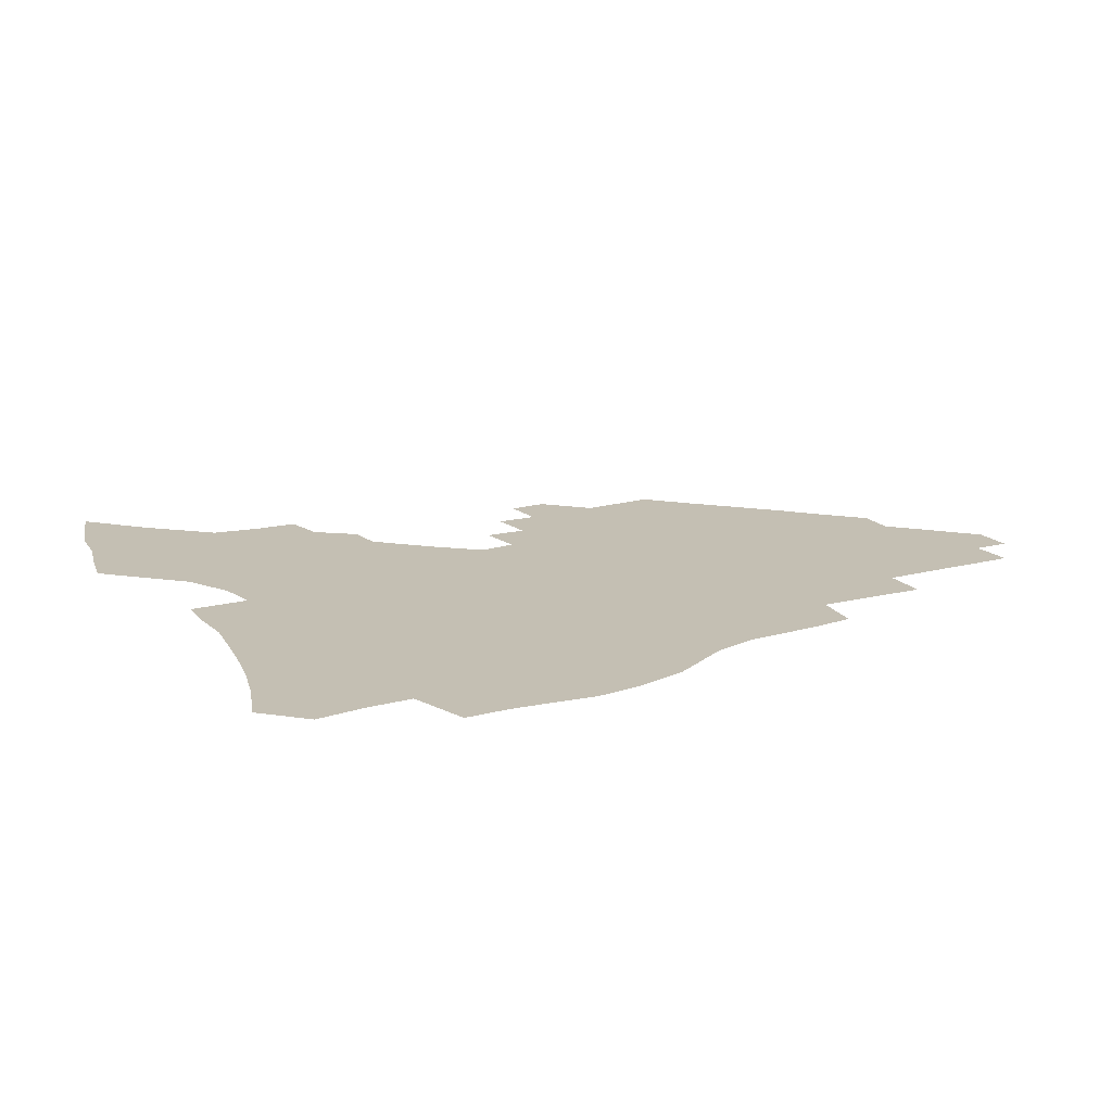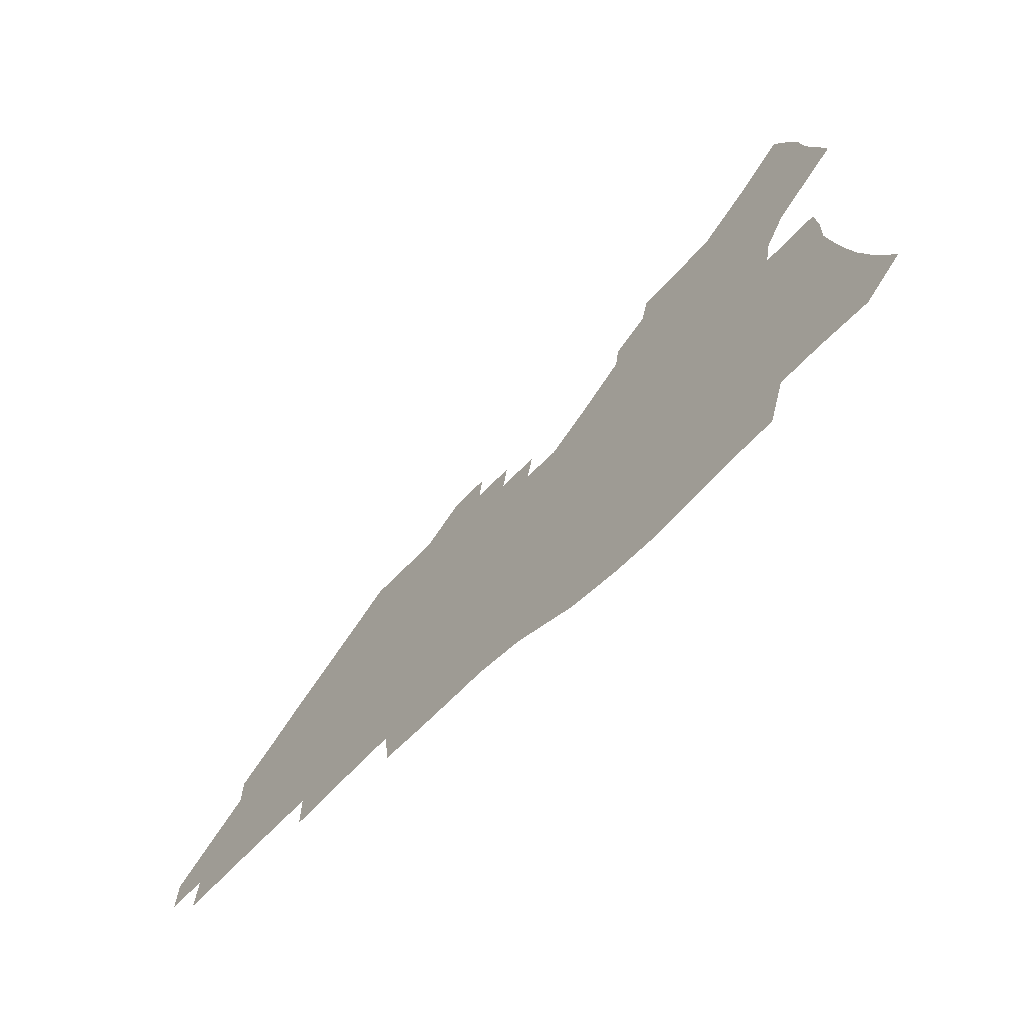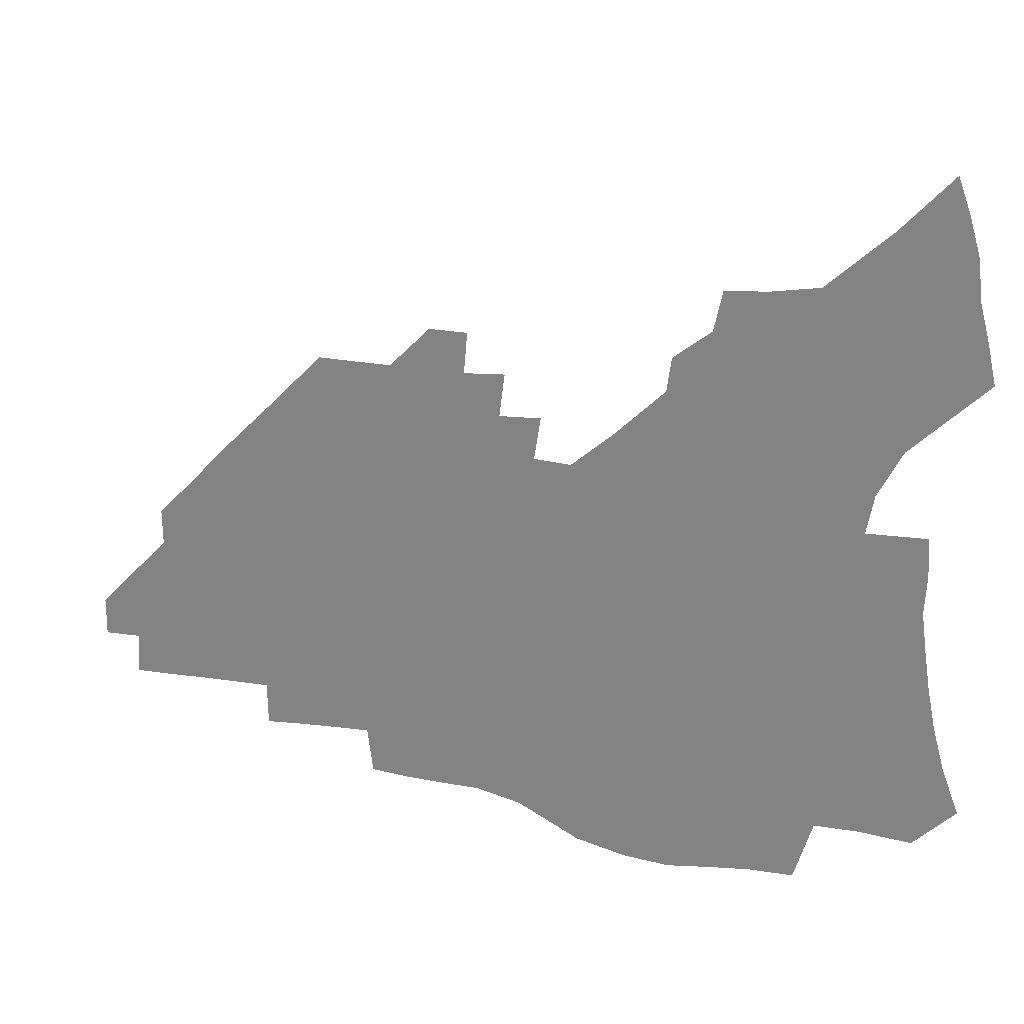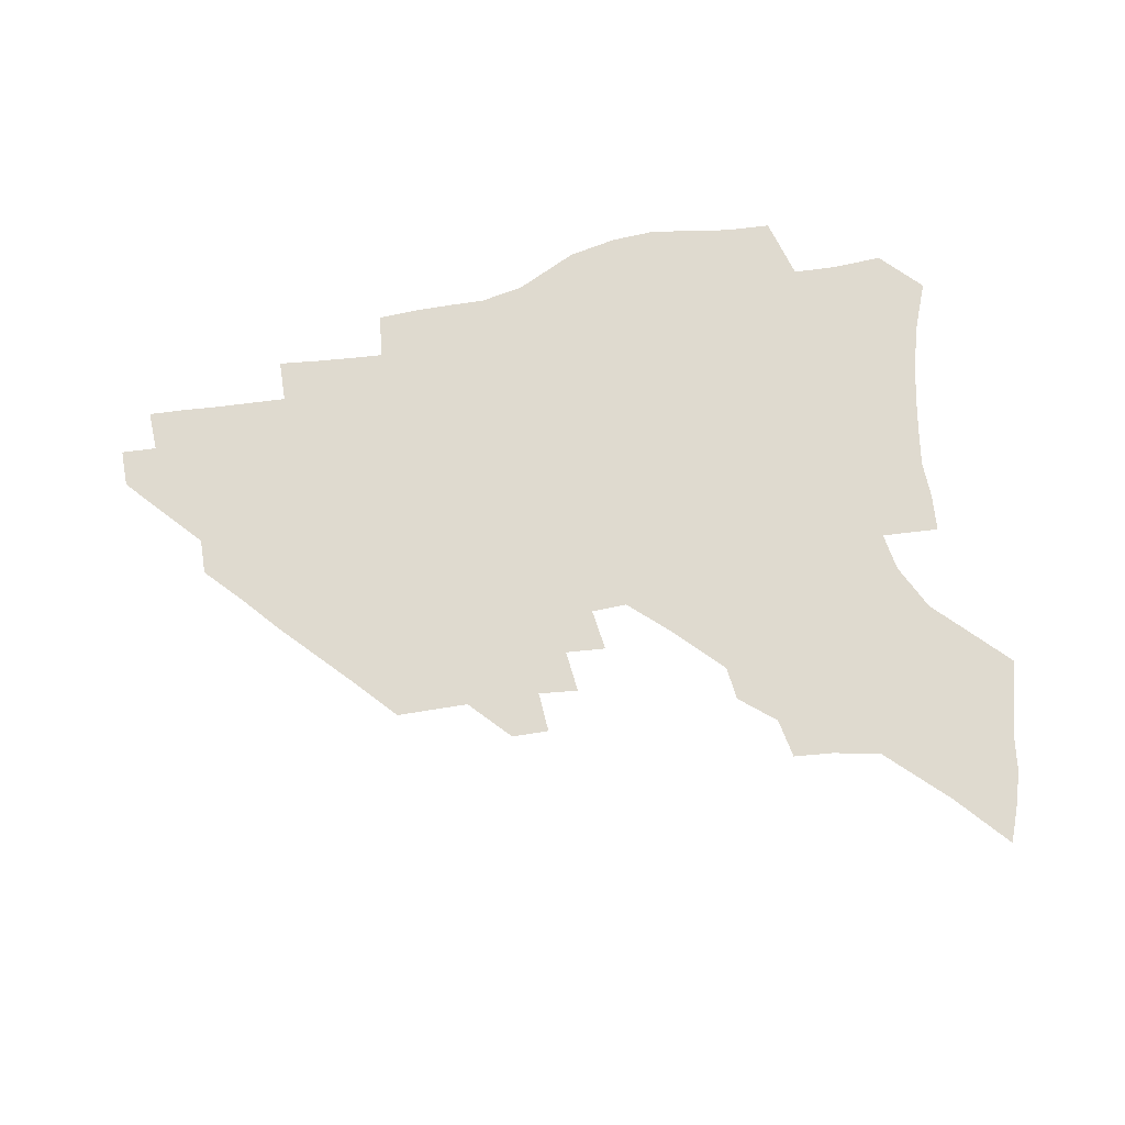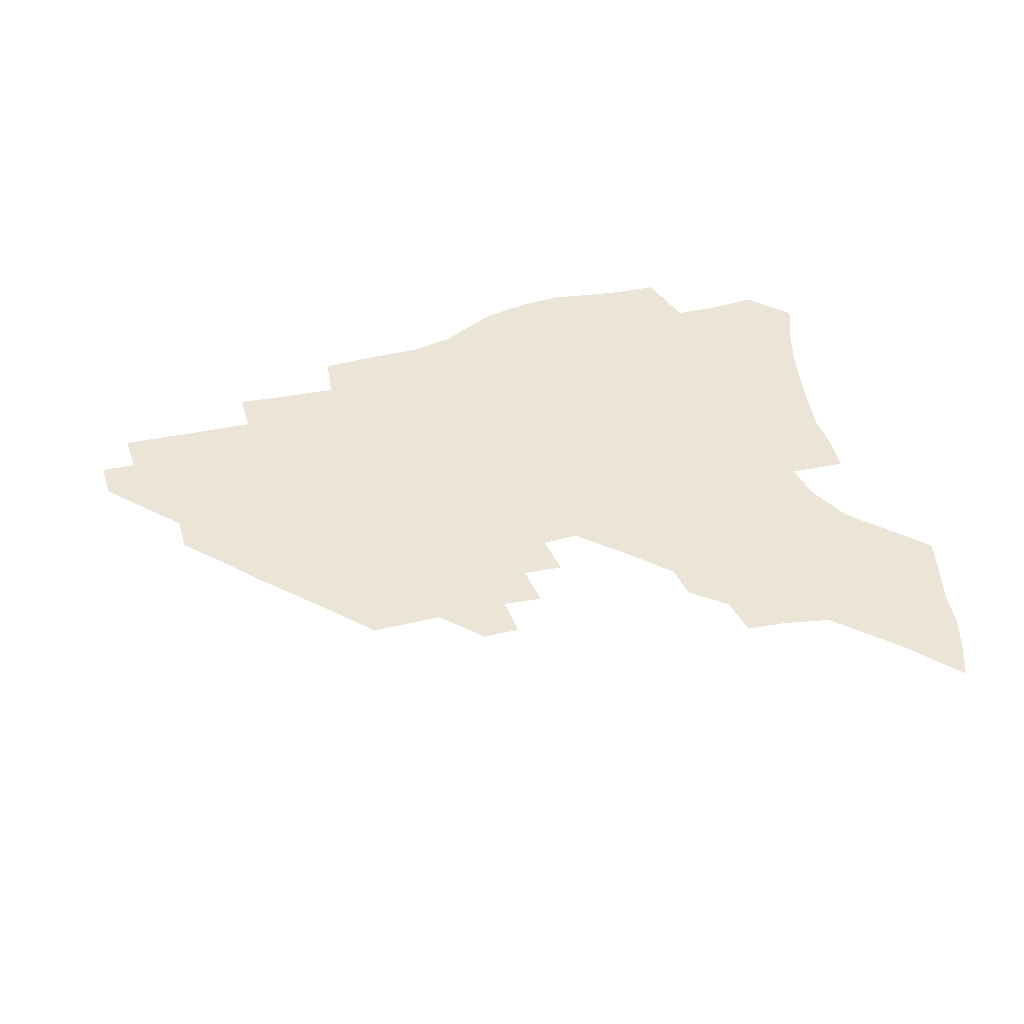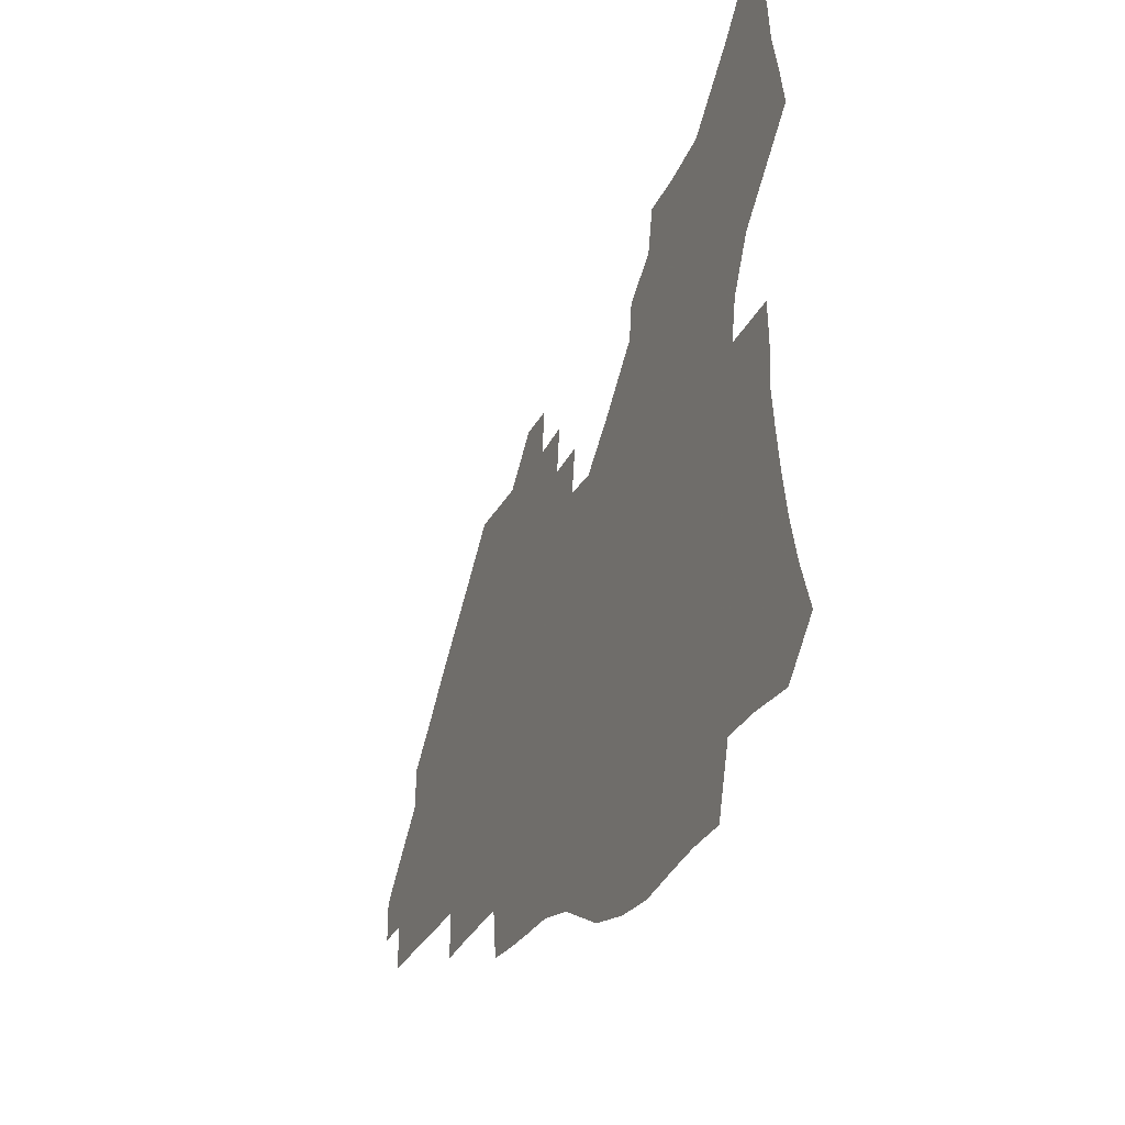
<metadata>
{"format":"obj","ext":"obj","renderer":"f3d","projection":"perspective","resolution":1024,"background":"white","views":[{"elev":17.9,"azim":-29.4,"up":"+Z"},{"elev":-69.8,"azim":-134.7,"up":"+Y"},{"elev":24.7,"azim":-162.4,"up":"+Y"},{"elev":70.6,"azim":170.6,"up":"+Z"},{"elev":44.4,"azim":164.1,"up":"+Z"},{"elev":-28.0,"azim":-112.7,"up":"+Y"}]}
</metadata>
<code>
v 251.9 193 0
v 258.4 210.5 0
v 262.7 226.5 0
v 265.7 241.8 0
v 268 256.7 0
v 269.9 271.4 0
v 269.1 285.9 0
v 269.8 300.3 0
v 267.4 177.3 0
v 274.6 195.6 0
v 279.3 211.9 0
v 283.5 227.5 0
v 285.8 242.3 0
v 287.6 256.8 0
v 291 271.4 0
v 292.1 285.4 0
v 292.1 299.3 0
v 289.3 313.9 0
v 280.4 331.3 0
v 252.5 358.9 0
v 255.7 373.6 0
v 259.4 387.9 0
v 261.1 402.7 0
v 265.1 416.4 0
v 269.9 429.6 0
v 286.7 178.5 0
v 292.8 196.1 0
v 298.1 212.8 0
v 301.3 227.8 0
v 303.1 242.2 0
v 305.4 256.7 0
v 309.3 271.3 0
v 310.2 285 0
v 309.5 298.9 0
v 309.2 312.7 0
v 309.1 326.3 0
v 303.5 342.5 0
v 293.9 361.6 0
v 285.6 380.6 0
v 287.4 394.7 0
v 288.7 409 0
v 303.4 178 0
v 309.6 196 0
v 313.6 212 0
v 316.5 227.1 0
v 319 241.8 0
v 321.5 256.3 0
v 325.1 271 0
v 326.3 284.8 0
v 326 298.4 0
v 326.3 311.9 0
v 325.4 325.5 0
v 322 340.7 0
v 319.6 355.3 0
v 315.8 371.1 0
v 311.9 387.2 0
v 310.4 154.7 0
v 320.9 178.6 0
v 325.9 195.7 0
v 329.2 211.4 0
v 331.3 226.2 0
v 334.3 241.3 0
v 336.8 255.7 0
v 341.1 270.9 0
v 342.4 284.5 0
v 342.1 298.1 0
v 341.3 311.7 0
v 339.9 325.6 0
v 337.2 340.5 0
v 336.8 353.7 0
v 334.7 367.6 0
v 330.2 383.9 0
v 327.2 154.1 0
v 336.3 176.9 0
v 342.2 195.5 0
v 345.1 211.1 0
v 348 226.5 0
v 349.9 241.1 0
v 353.3 256.1 0
v 356.7 270.8 0
v 358.3 284.3 0
v 357.8 297.7 0
v 355.5 312 0
v 353.6 326.4 0
v 351.4 341.1 0
v 350.1 354.4 0
v 348.7 367.6 0
v 345.5 382.7 0
v 343 152 0
v 353.2 177 0
v 358.9 195.7 0
v 362.4 212 0
v 364.4 227 0
v 367.4 242.2 0
v 369.5 256.6 0
v 371.9 270.8 0
v 372.8 284.2 0
v 372.9 297.2 0
v 371.2 311 0
v 368.2 326.3 0
v 364.5 343.6 0
v 362.8 356.4 0
v 358.5 149.7 0
v 370.7 178.3 0
v 376.3 197.1 0
v 379.8 213.4 0
v 381.3 228.1 0
v 384.5 243.4 0
v 386 257.5 0
v 386.8 271 0
v 387 284.2 0
v 386.8 297.2 0
v 385.3 310.8 0
v 383.2 325 0
v 375.9 150.8 0
v 388.1 179.9 0
v 394.3 199.6 0
v 396.3 214.8 0
v 398.2 229.7 0
v 399.5 243.9 0
v 400 257.5 0
v 400.5 271 0
v 400.7 284.3 0
v 400 297.7 0
v 398.7 311.3 0
v 394.6 154.8 0
v 406.4 183.6 0
v 410.4 201.2 0
v 411.8 215.8 0
v 413 230.2 0
v 413.4 243.8 0
v 414 257.6 0
v 414.1 271 0
v 414.7 284.4 0
v 413.6 298.2 0
v 412.5 311.8 0
v 410 327.8 0
v 418 166.4 0
v 423.3 186.7 0
v 425 201.7 0
v 426.2 216.2 0
v 427.4 230.5 0
v 427.4 244 0
v 428.1 257.8 0
v 428.1 271.3 0
v 427.8 285 0
v 427.3 298.6 0
v 426.3 312.7 0
v 425.6 326.8 0
v 423.5 343 0
v 434.8 169.9 0
v 438.1 187.7 0
v 439.3 202.1 0
v 440.3 216.4 0
v 441.1 230.4 0
v 441.5 244.2 0
v 441.8 257.8 0
v 441.7 271.4 0
v 441.6 285 0
v 441.5 298.5 0
v 440.7 312.5 0
v 439.6 327.2 0
v 438.8 341.7 0
v 437.5 357.2 0
v 449.2 169.7 0
v 452.1 187.7 0
v 453.3 202.2 0
v 454.6 216.8 0
v 454.9 230.4 0
v 455 244.1 0
v 455.2 257.7 0
v 455.5 271.4 0
v 455.1 285.1 0
v 455 298.7 0
v 454.5 312.7 0
v 453.8 326.9 0
v 453 341.4 0
v 451.8 357.1 0
v 463.5 169.8 0
v 465.9 187.3 0
v 467.3 202.4 0
v 468.1 216.6 0
v 468.6 230.4 0
v 468.8 244 0
v 469 257.7 0
v 469.3 271.3 0
v 469.1 284.9 0
v 468.7 298.9 0
v 468.3 312.8 0
v 467.8 326.7 0
v 466.9 341.5 0
v 477.9 170.6 0
v 480 187.7 0
v 481 202.3 0
v 481.6 216.1 0
v 482.2 230.3 0
v 482.5 244 0
v 482.5 257.7 0
v 482.6 271.3 0
v 482.7 284.9 0
v 482.2 299.3 0
v 481.9 312.9 0
v 481.5 326.8 0
v 480.8 341.4 0
v 493.8 186.9 0
v 494.6 202.2 0
v 495.1 215.9 0
v 495.7 230.3 0
v 496.2 244.1 0
v 496.1 257.6 0
v 496.2 271.2 0
v 496.1 284.8 0
v 495.7 299.2 0
v 495.5 312.8 0
v 495.2 326.6 0
v 494.5 341.4 0
v 507.6 185.9 0
v 508.1 201.6 0
v 508.7 216 0
v 509.1 230.1 0
v 509.3 244 0
v 509.5 257.5 0
v 509.7 271 0
v 509.5 284.7 0
v 509.2 298.8 0
v 509 312.6 0
v 508.7 326.3 0
v 521.6 184.6 0
v 521.8 200.8 0
v 522.2 215.4 0
v 522.4 229.9 0
v 522.6 243.7 0
v 522.7 257.3 0
v 522.7 270.9 0
v 522.7 284.5 0
v 522.6 298.3 0
v 522.4 312.4 0
v 535.5 200.3 0
v 535.6 215.3 0
v 535.6 229.8 0
v 535.8 243.4 0
v 536 257.1 0
v 535.8 270.8 0
v 535.8 284.3 0
v 536 298.5 0
v 549.3 199.8 0
v 548.9 215.2 0
v 549 229.4 0
v 549.2 243.1 0
v 549.1 257 0
v 549 270.6 0
v 549 284.2 0
v 563.2 199 0
v 562.7 214.4 0
v 562.4 228.9 0
v 562.4 242.9 0
v 562.2 256.8 0
v 562.3 270.5 0
v 576.9 198.5 0
v 576.1 214 0
v 576.1 228.2 0
v 575.5 242.8 0
v 589.7 213.5 0
v 589.5 227.7 0
f 9 10 1
f 1 10 2
f 10 11 2
f 2 11 3
f 11 12 3
f 3 12 4
f 12 13 4
f 4 13 5
f 13 14 5
f 5 14 6
f 14 15 6
f 6 15 7
f 15 16 7
f 7 16 8
f 16 17 8
f 9 26 10
f 26 27 10
f 10 27 11
f 27 28 11
f 11 28 12
f 28 29 12
f 12 29 13
f 29 30 13
f 13 30 14
f 30 31 14
f 14 31 15
f 31 32 15
f 15 32 16
f 32 33 16
f 16 33 17
f 33 34 17
f 17 34 18
f 34 35 18
f 18 35 19
f 35 36 19
f 19 36 20
f 36 37 20
f 20 37 21
f 37 38 21
f 21 38 22
f 38 39 22
f 22 39 23
f 39 40 23
f 23 40 24
f 40 41 24
f 24 41 25
f 26 42 27
f 42 43 27
f 27 43 28
f 43 44 28
f 28 44 29
f 44 45 29
f 29 45 30
f 45 46 30
f 30 46 31
f 46 47 31
f 31 47 32
f 47 48 32
f 32 48 33
f 48 49 33
f 33 49 34
f 49 50 34
f 34 50 35
f 50 51 35
f 35 51 36
f 51 52 36
f 36 52 37
f 52 53 37
f 37 53 38
f 53 54 38
f 38 54 39
f 54 55 39
f 39 55 40
f 55 56 40
f 40 56 41
f 57 58 42
f 42 58 43
f 58 59 43
f 43 59 44
f 59 60 44
f 44 60 45
f 60 61 45
f 45 61 46
f 61 62 46
f 46 62 47
f 62 63 47
f 47 63 48
f 63 64 48
f 48 64 49
f 64 65 49
f 49 65 50
f 65 66 50
f 50 66 51
f 66 67 51
f 51 67 52
f 67 68 52
f 52 68 53
f 68 69 53
f 53 69 54
f 69 70 54
f 54 70 55
f 70 71 55
f 55 71 56
f 71 72 56
f 57 73 58
f 73 74 58
f 58 74 59
f 74 75 59
f 59 75 60
f 75 76 60
f 60 76 61
f 76 77 61
f 61 77 62
f 77 78 62
f 62 78 63
f 78 79 63
f 63 79 64
f 79 80 64
f 64 80 65
f 80 81 65
f 65 81 66
f 81 82 66
f 66 82 67
f 82 83 67
f 67 83 68
f 83 84 68
f 68 84 69
f 84 85 69
f 69 85 70
f 85 86 70
f 70 86 71
f 86 87 71
f 71 87 72
f 87 88 72
f 73 89 74
f 89 90 74
f 74 90 75
f 90 91 75
f 75 91 76
f 91 92 76
f 76 92 77
f 92 93 77
f 77 93 78
f 93 94 78
f 78 94 79
f 94 95 79
f 79 95 80
f 95 96 80
f 80 96 81
f 96 97 81
f 81 97 82
f 97 98 82
f 82 98 83
f 98 99 83
f 83 99 84
f 99 100 84
f 84 100 85
f 100 101 85
f 85 101 86
f 101 102 86
f 86 102 87
f 89 103 90
f 103 104 90
f 90 104 91
f 104 105 91
f 91 105 92
f 105 106 92
f 92 106 93
f 106 107 93
f 93 107 94
f 107 108 94
f 94 108 95
f 108 109 95
f 95 109 96
f 109 110 96
f 96 110 97
f 110 111 97
f 97 111 98
f 111 112 98
f 98 112 99
f 112 113 99
f 99 113 100
f 113 114 100
f 100 114 101
f 103 115 104
f 115 116 104
f 104 116 105
f 116 117 105
f 105 117 106
f 117 118 106
f 106 118 107
f 118 119 107
f 107 119 108
f 119 120 108
f 108 120 109
f 120 121 109
f 109 121 110
f 121 122 110
f 110 122 111
f 122 123 111
f 111 123 112
f 123 124 112
f 112 124 113
f 124 125 113
f 113 125 114
f 115 126 116
f 126 127 116
f 116 127 117
f 127 128 117
f 117 128 118
f 128 129 118
f 118 129 119
f 129 130 119
f 119 130 120
f 130 131 120
f 120 131 121
f 131 132 121
f 121 132 122
f 132 133 122
f 122 133 123
f 133 134 123
f 123 134 124
f 134 135 124
f 124 135 125
f 135 136 125
f 126 138 127
f 138 139 127
f 127 139 128
f 139 140 128
f 128 140 129
f 140 141 129
f 129 141 130
f 141 142 130
f 130 142 131
f 142 143 131
f 131 143 132
f 143 144 132
f 132 144 133
f 144 145 133
f 133 145 134
f 145 146 134
f 134 146 135
f 146 147 135
f 135 147 136
f 147 148 136
f 136 148 137
f 148 149 137
f 138 151 139
f 151 152 139
f 139 152 140
f 152 153 140
f 140 153 141
f 153 154 141
f 141 154 142
f 154 155 142
f 142 155 143
f 155 156 143
f 143 156 144
f 156 157 144
f 144 157 145
f 157 158 145
f 145 158 146
f 158 159 146
f 146 159 147
f 159 160 147
f 147 160 148
f 160 161 148
f 148 161 149
f 161 162 149
f 149 162 150
f 162 163 150
f 151 165 152
f 165 166 152
f 152 166 153
f 166 167 153
f 153 167 154
f 167 168 154
f 154 168 155
f 168 169 155
f 155 169 156
f 169 170 156
f 156 170 157
f 170 171 157
f 157 171 158
f 171 172 158
f 158 172 159
f 172 173 159
f 159 173 160
f 173 174 160
f 160 174 161
f 174 175 161
f 161 175 162
f 175 176 162
f 162 176 163
f 176 177 163
f 163 177 164
f 177 178 164
f 165 179 166
f 179 180 166
f 166 180 167
f 180 181 167
f 167 181 168
f 181 182 168
f 168 182 169
f 182 183 169
f 169 183 170
f 183 184 170
f 170 184 171
f 184 185 171
f 171 185 172
f 185 186 172
f 172 186 173
f 186 187 173
f 173 187 174
f 187 188 174
f 174 188 175
f 188 189 175
f 175 189 176
f 189 190 176
f 176 190 177
f 190 191 177
f 177 191 178
f 179 192 180
f 192 193 180
f 180 193 181
f 193 194 181
f 181 194 182
f 194 195 182
f 182 195 183
f 195 196 183
f 183 196 184
f 196 197 184
f 184 197 185
f 197 198 185
f 185 198 186
f 198 199 186
f 186 199 187
f 199 200 187
f 187 200 188
f 200 201 188
f 188 201 189
f 201 202 189
f 189 202 190
f 202 203 190
f 190 203 191
f 203 204 191
f 193 205 194
f 205 206 194
f 194 206 195
f 206 207 195
f 195 207 196
f 207 208 196
f 196 208 197
f 208 209 197
f 197 209 198
f 209 210 198
f 198 210 199
f 210 211 199
f 199 211 200
f 211 212 200
f 200 212 201
f 212 213 201
f 201 213 202
f 213 214 202
f 202 214 203
f 214 215 203
f 203 215 204
f 215 216 204
f 205 217 206
f 217 218 206
f 206 218 207
f 218 219 207
f 207 219 208
f 219 220 208
f 208 220 209
f 220 221 209
f 209 221 210
f 221 222 210
f 210 222 211
f 222 223 211
f 211 223 212
f 223 224 212
f 212 224 213
f 224 225 213
f 213 225 214
f 225 226 214
f 214 226 215
f 226 227 215
f 215 227 216
f 217 228 218
f 228 229 218
f 218 229 219
f 229 230 219
f 219 230 220
f 230 231 220
f 220 231 221
f 231 232 221
f 221 232 222
f 232 233 222
f 222 233 223
f 233 234 223
f 223 234 224
f 234 235 224
f 224 235 225
f 235 236 225
f 225 236 226
f 236 237 226
f 226 237 227
f 229 238 230
f 238 239 230
f 230 239 231
f 239 240 231
f 231 240 232
f 240 241 232
f 232 241 233
f 241 242 233
f 233 242 234
f 242 243 234
f 234 243 235
f 243 244 235
f 235 244 236
f 244 245 236
f 236 245 237
f 238 246 239
f 246 247 239
f 239 247 240
f 247 248 240
f 240 248 241
f 248 249 241
f 241 249 242
f 249 250 242
f 242 250 243
f 250 251 243
f 243 251 244
f 251 252 244
f 244 252 245
f 246 253 247
f 253 254 247
f 247 254 248
f 254 255 248
f 248 255 249
f 255 256 249
f 249 256 250
f 256 257 250
f 250 257 251
f 257 258 251
f 251 258 252
f 253 259 254
f 259 260 254
f 254 260 255
f 260 261 255
f 255 261 256
f 261 262 256
f 256 262 257
f 260 263 261
f 263 264 261
f 261 264 262

</code>
